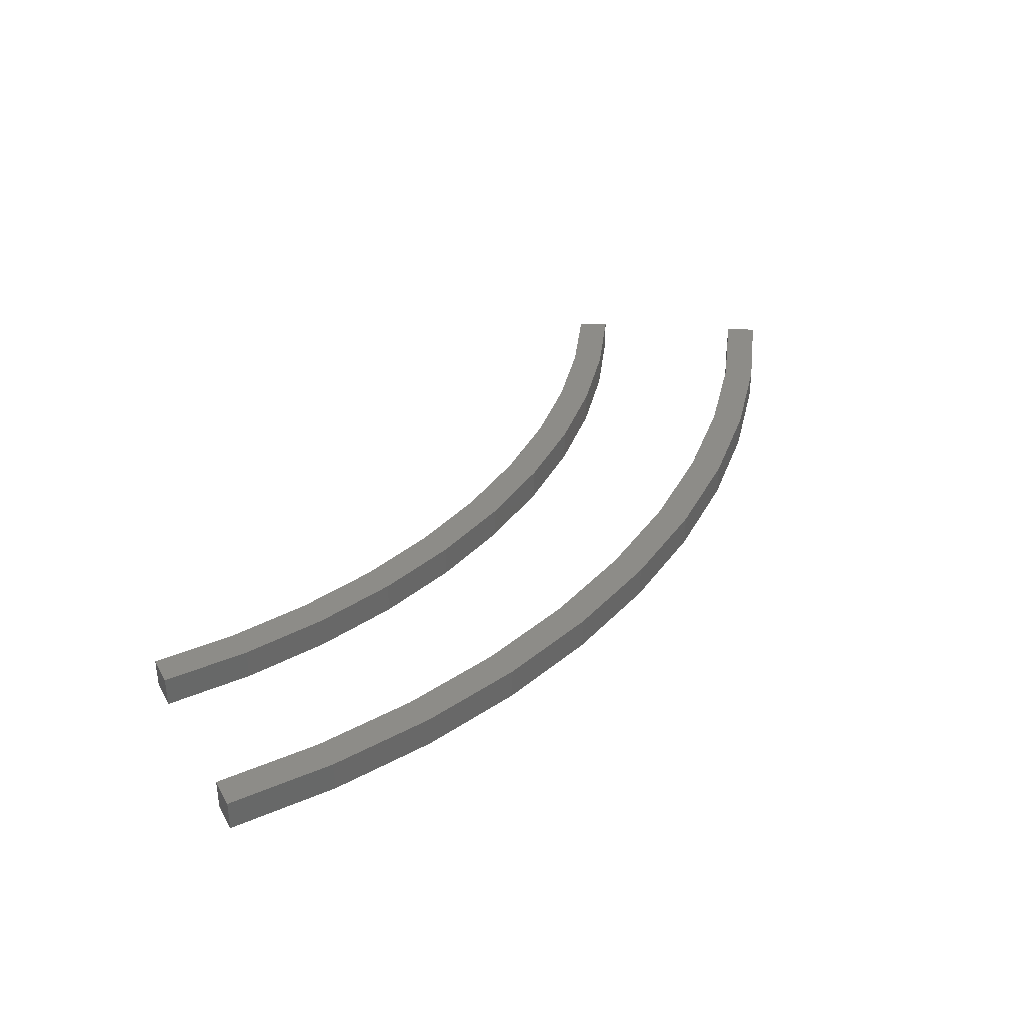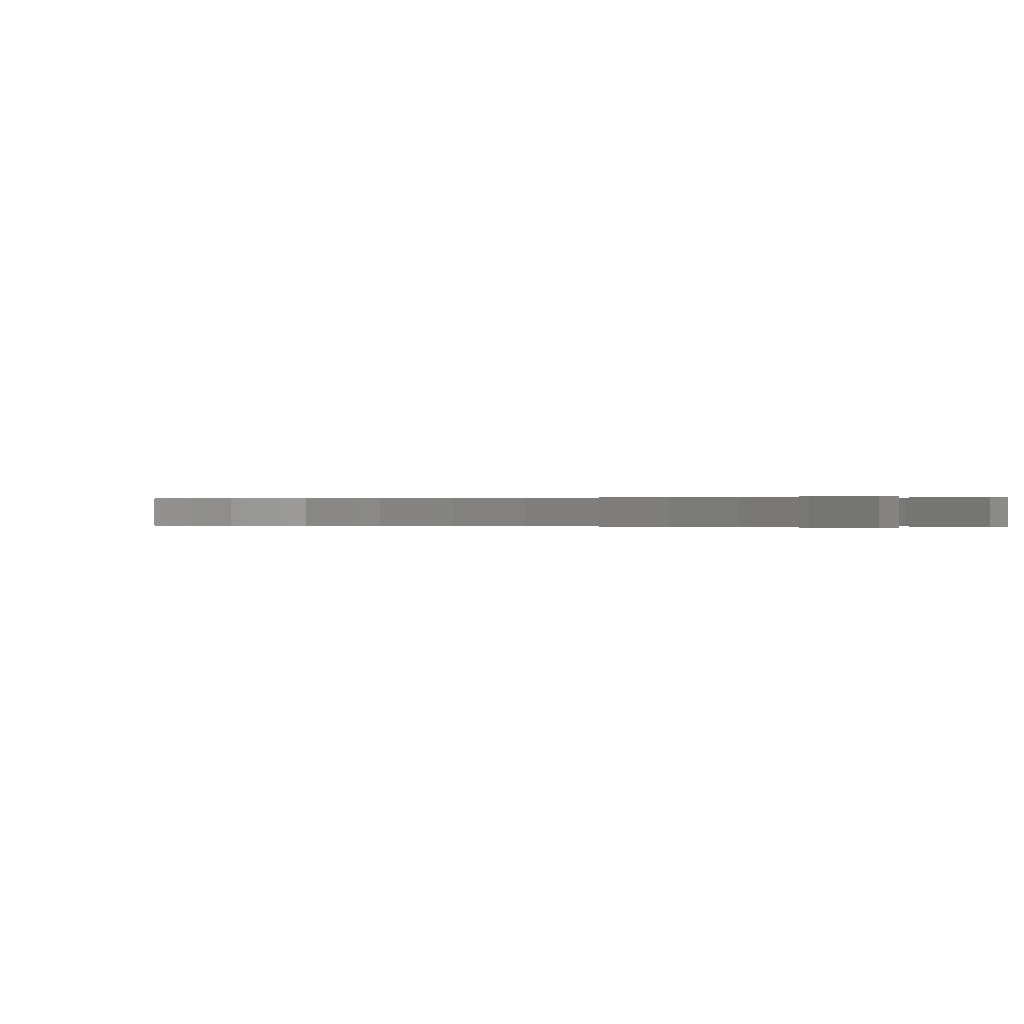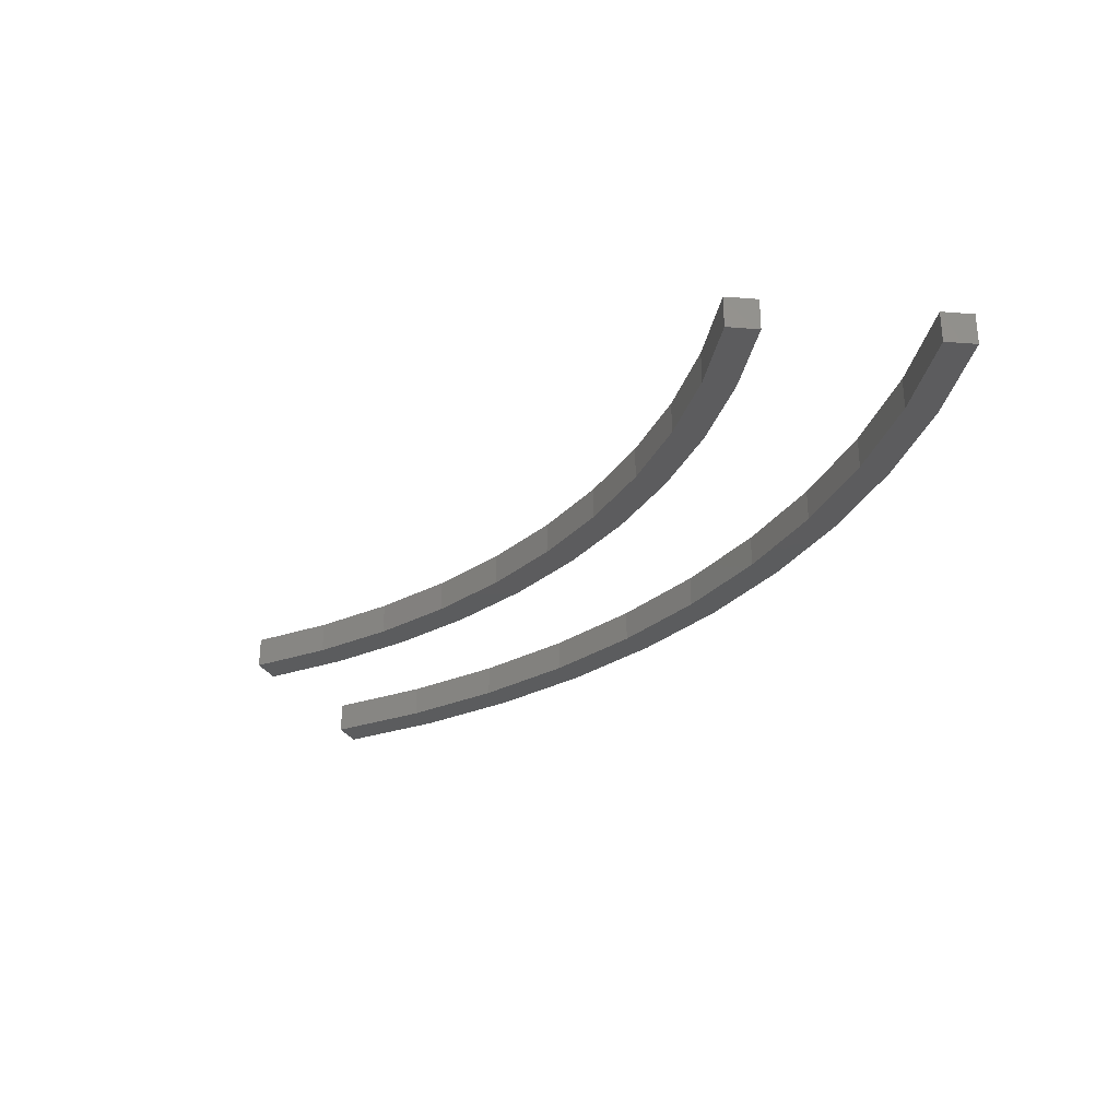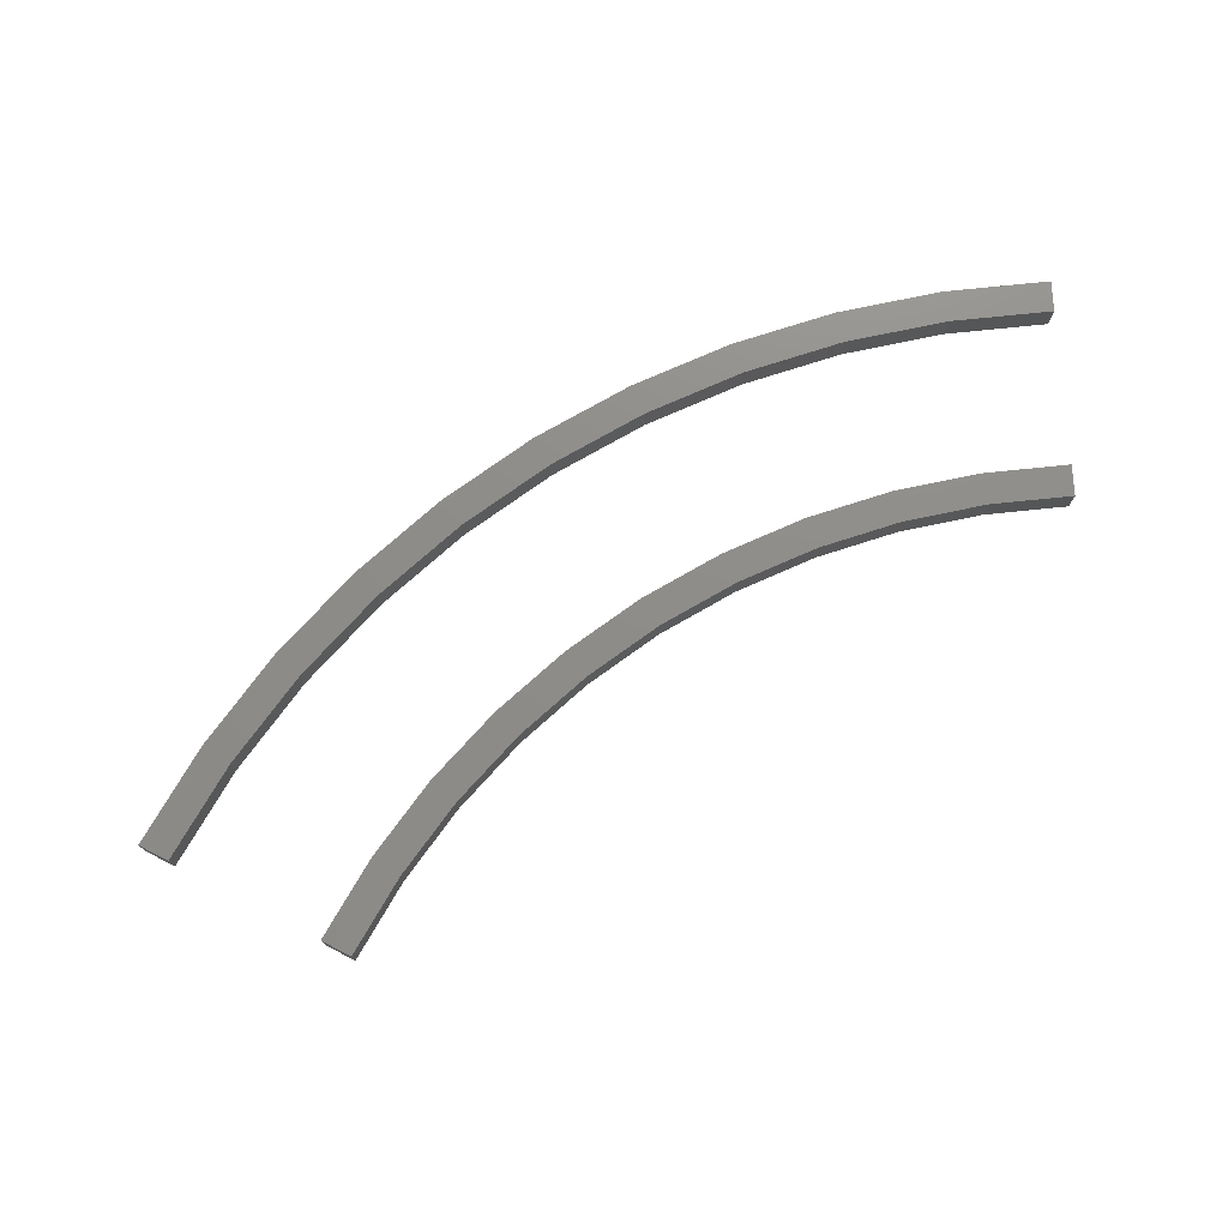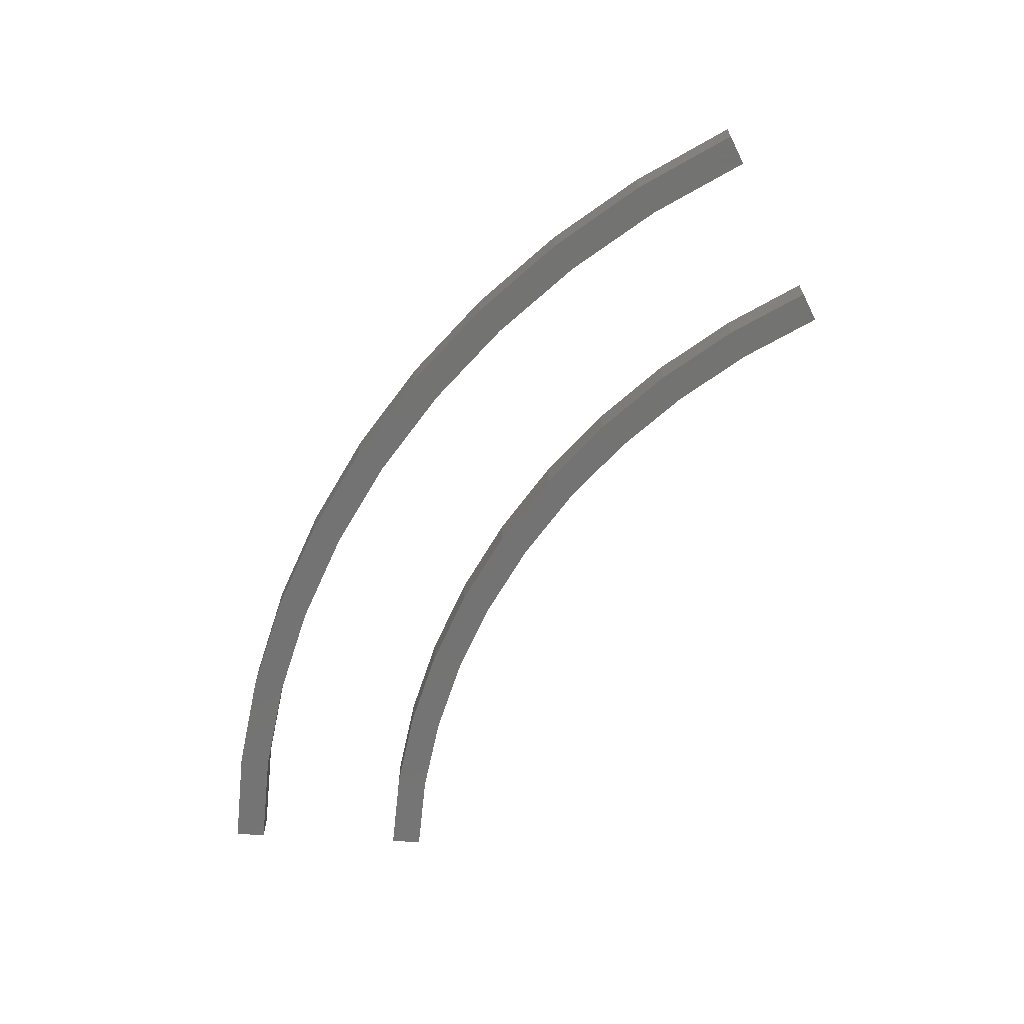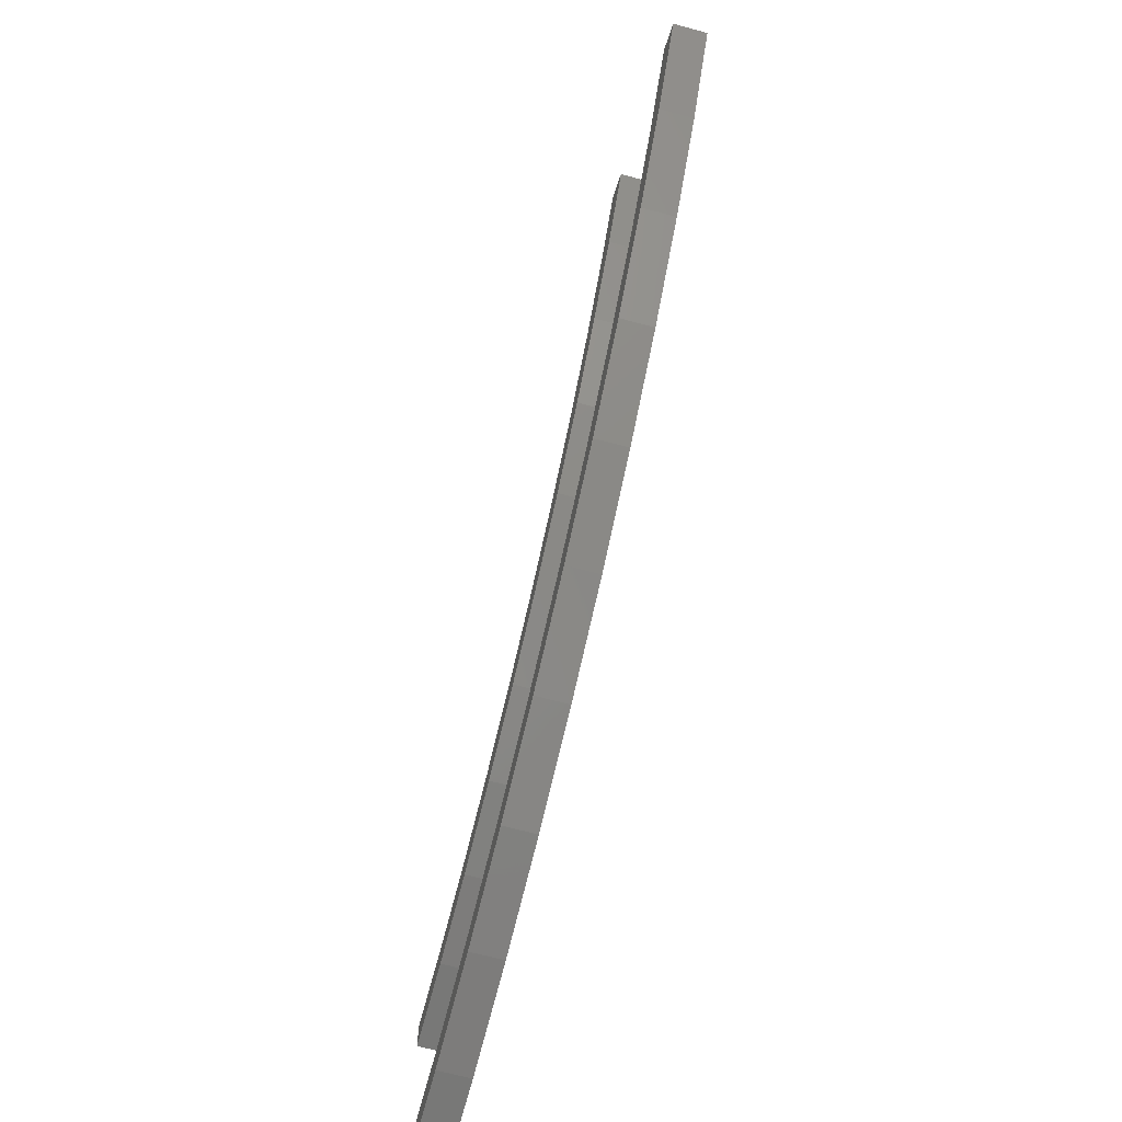
<metadata>
{"format":"stl","ext":"stl","renderer":"f3d","projection":"perspective","resolution":1024,"background":"white","views":[{"elev":36.4,"azim":-26.0,"up":"+Z"},{"elev":-0.0,"azim":-131.5,"up":"+Z"},{"elev":-29.3,"azim":-96.5,"up":"+Z"},{"elev":74.3,"azim":177.1,"up":"+Z"},{"elev":-65.1,"azim":86.9,"up":"+Z"},{"elev":-67.0,"azim":75.0,"up":"+Y"}]}
</metadata>
<code>
# stl→obj: 88 verts, 168 faces
v -0.5 -0.105 0.009999
v -0.5 -0.07497 0.04
v -0.5 -0.07497 0.009999
v -0.5 -0.105 0.04
v 0.3409 0.3805 0.009999
v 0.3149 0.3955 0.04
v 0.3409 0.3805 0.04
v 0.3149 0.3955 0.009999
v 0.2856 0.2953 0.04
v 0.2613 0.3129 0.04
v 0.2216 0.2163 0.04
v 0.1993 0.2364 0.04
v 0.1497 0.1444 0.04
v 0.1297 0.1667 0.04
v 0.07074 0.08047 0.04
v 0.05311 0.1047 0.04
v -0.0145 0.02511 0.04
v -0.0295 0.05109 0.04
v -0.1051 -0.02103 0.04
v -0.1173 0.006379 0.04
v -0.1999 -0.05745 0.04
v -0.2092 -0.02892 0.04
v -0.2981 -0.08376 0.04
v -0.3044 -0.05441 0.04
v -0.3985 -0.09966 0.04
v -0.4016 -0.06982 0.04
v -0.3985 -0.09966 0.009999
v 0.2856 0.2953 0.009999
v 0.2613 0.3129 0.009999
v 0.2216 0.2163 0.009999
v 0.1993 0.2364 0.009999
v 0.1497 0.1444 0.009999
v 0.1297 0.1667 0.009999
v 0.07074 0.08047 0.009999
v 0.05311 0.1047 0.009999
v -0.0145 0.02511 0.009999
v -0.0295 0.05109 0.009999
v -0.1051 -0.02103 0.009999
v -0.1173 0.006379 0.009999
v -0.1999 -0.05745 0.009999
v -0.2092 -0.02892 0.009999
v -0.2981 -0.08376 0.009999
v -0.3044 -0.05441 0.009999
v -0.4016 -0.06982 0.009999
v -0.5 0.07503 0.009999
v -0.5 0.105 0.04
v -0.5 0.105 0.009999
v -0.5 0.07503 0.04
v 0.185 0.4705 0.009999
v 0.159 0.4855 0.04
v 0.185 0.4705 0.04
v 0.159 0.4855 0.009999
v 0.1399 0.4011 0.04
v 0.1157 0.4187 0.04
v 0.08783 0.3367 0.04
v 0.06553 0.3568 0.04
v 0.02928 0.2782 0.04
v 0.009208 0.3005 0.04
v -0.03506 0.2261 0.04
v -0.0527 0.2504 0.04
v -0.1045 0.181 0.04
v -0.1195 0.207 0.04
v -0.1783 0.1434 0.04
v -0.1905 0.1708 0.04
v -0.2556 0.1137 0.04
v -0.2648 0.1423 0.04
v -0.3355 0.09231 0.04
v -0.3418 0.1217 0.04
v -0.4173 0.07936 0.04
v -0.4205 0.1092 0.04
v -0.4173 0.07936 0.009999
v 0.1399 0.4011 0.009999
v 0.1157 0.4187 0.009999
v 0.08783 0.3367 0.009999
v 0.06553 0.3568 0.009999
v 0.02928 0.2782 0.009999
v 0.009208 0.3005 0.009999
v -0.03506 0.2261 0.009999
v -0.0527 0.2504 0.009999
v -0.1045 0.181 0.009999
v -0.1195 0.207 0.009999
v -0.1783 0.1434 0.009999
v -0.1905 0.1708 0.009999
v -0.2556 0.1137 0.009999
v -0.2648 0.1423 0.009999
v -0.3355 0.09231 0.009999
v -0.3418 0.1217 0.009999
v -0.4205 0.1092 0.009999
f 1 2 3
f 2 1 4
f 5 6 7
f 6 5 8
f 6 9 7
f 10 9 6
f 10 11 9
f 12 11 10
f 12 13 11
f 14 13 12
f 14 15 13
f 16 15 14
f 16 17 15
f 18 17 16
f 18 19 17
f 20 19 18
f 20 21 19
f 22 21 20
f 22 23 21
f 24 23 22
f 24 25 23
f 26 25 24
f 26 4 25
f 4 26 2
f 1 25 4
f 25 1 27
f 28 8 5
f 28 29 8
f 30 29 28
f 30 31 29
f 32 31 30
f 32 33 31
f 34 33 32
f 34 35 33
f 36 35 34
f 36 37 35
f 38 37 36
f 38 39 37
f 40 39 38
f 40 41 39
f 42 41 40
f 42 43 41
f 27 43 42
f 27 44 43
f 1 44 27
f 44 1 3
f 44 2 26
f 2 44 3
f 27 23 25
f 23 27 42
f 43 26 24
f 26 43 44
f 42 21 23
f 21 42 40
f 41 24 22
f 24 41 43
f 40 19 21
f 19 40 38
f 39 22 20
f 22 39 41
f 38 17 19
f 17 38 36
f 37 20 18
f 20 37 39
f 36 15 17
f 15 36 34
f 35 18 16
f 18 35 37
f 34 13 15
f 13 34 32
f 33 16 14
f 16 33 35
f 32 11 13
f 11 32 30
f 33 12 31
f 12 33 14
f 11 28 9
f 28 11 30
f 31 10 29
f 10 31 12
f 9 5 7
f 5 9 28
f 29 6 8
f 6 29 10
f 45 46 47
f 46 45 48
f 49 50 51
f 50 49 52
f 50 53 51
f 54 53 50
f 54 55 53
f 56 55 54
f 56 57 55
f 58 57 56
f 58 59 57
f 60 59 58
f 60 61 59
f 62 61 60
f 62 63 61
f 64 63 62
f 64 65 63
f 66 65 64
f 66 67 65
f 68 67 66
f 68 69 67
f 70 69 68
f 70 48 69
f 48 70 46
f 45 69 48
f 69 45 71
f 72 52 49
f 72 73 52
f 74 73 72
f 74 75 73
f 76 75 74
f 76 77 75
f 78 77 76
f 78 79 77
f 80 79 78
f 80 81 79
f 82 81 80
f 82 83 81
f 84 83 82
f 84 85 83
f 86 85 84
f 86 87 85
f 71 87 86
f 71 88 87
f 45 88 71
f 88 45 47
f 88 46 70
f 46 88 47
f 71 67 69
f 67 71 86
f 87 70 68
f 70 87 88
f 86 65 67
f 65 86 84
f 85 68 66
f 68 85 87
f 84 63 65
f 63 84 82
f 83 66 64
f 66 83 85
f 82 61 63
f 61 82 80
f 81 64 62
f 64 81 83
f 80 59 61
f 59 80 78
f 79 62 60
f 62 79 81
f 78 57 59
f 57 78 76
f 77 60 58
f 60 77 79
f 57 74 55
f 74 57 76
f 75 58 56
f 58 75 77
f 55 72 53
f 72 55 74
f 75 54 73
f 54 75 56
f 53 49 51
f 49 53 72
f 73 50 52
f 50 73 54

</code>
